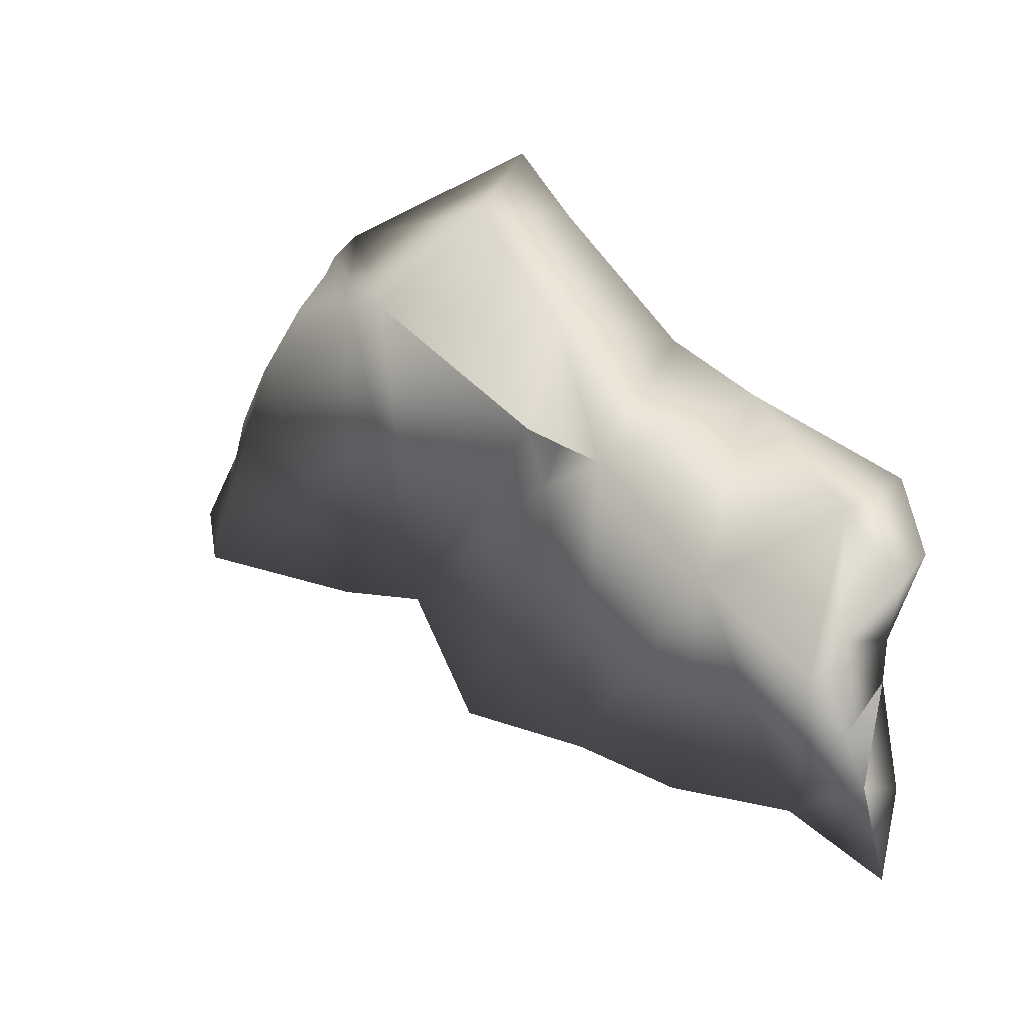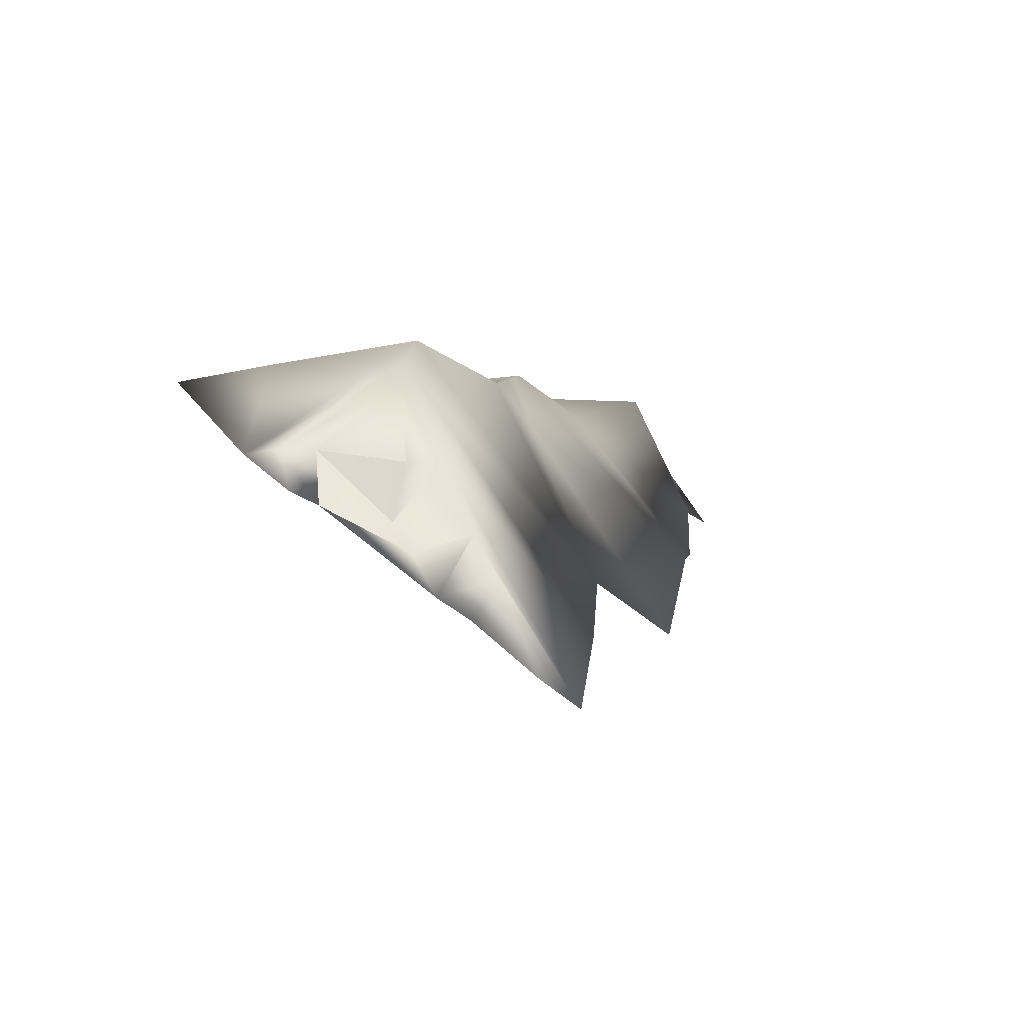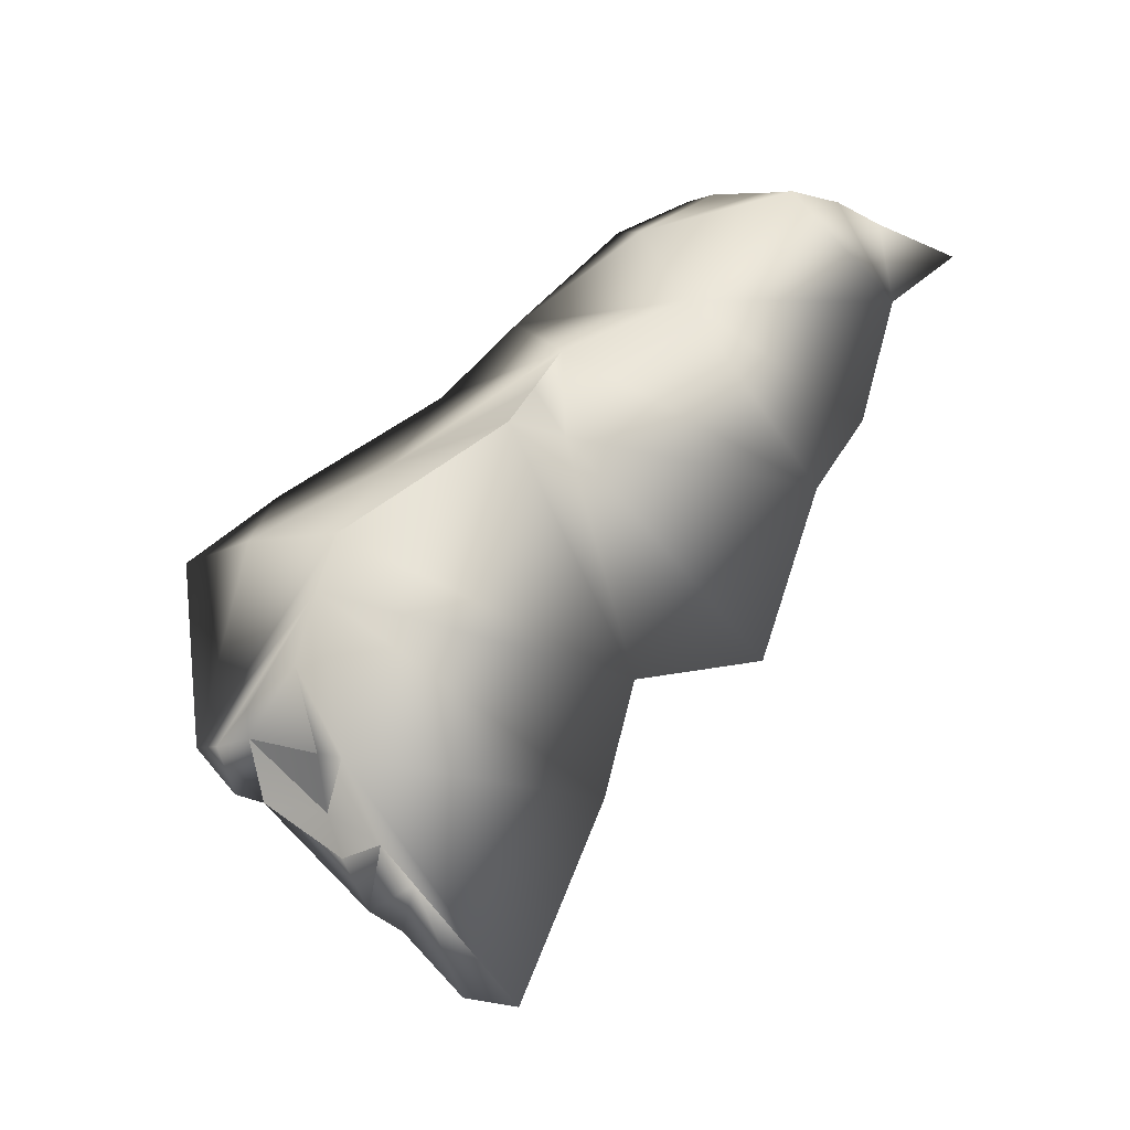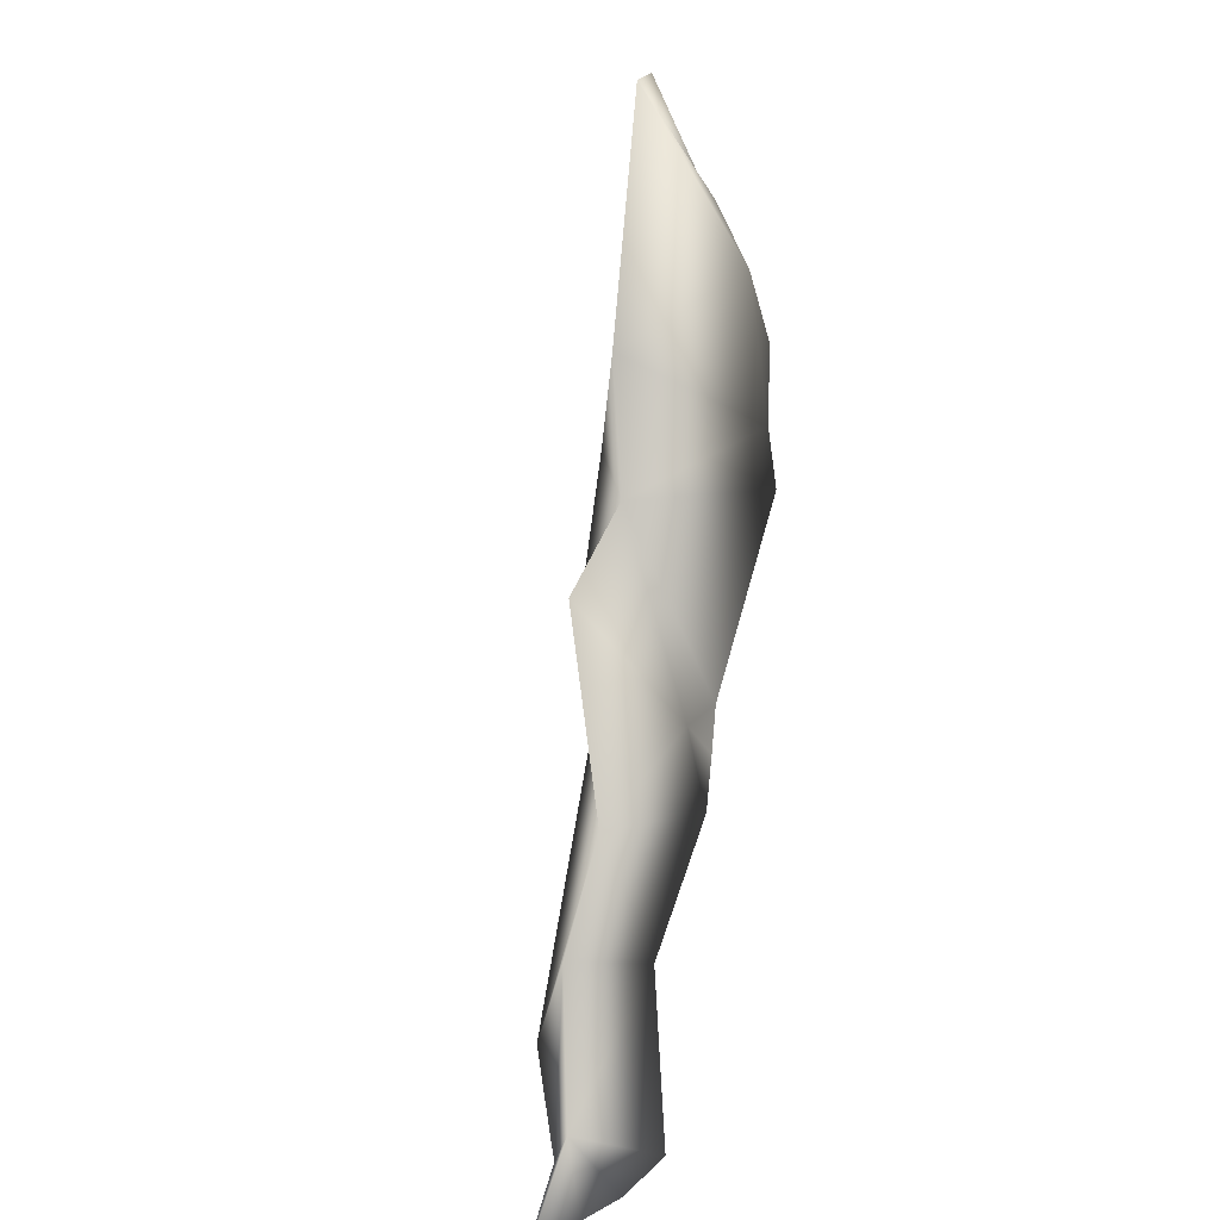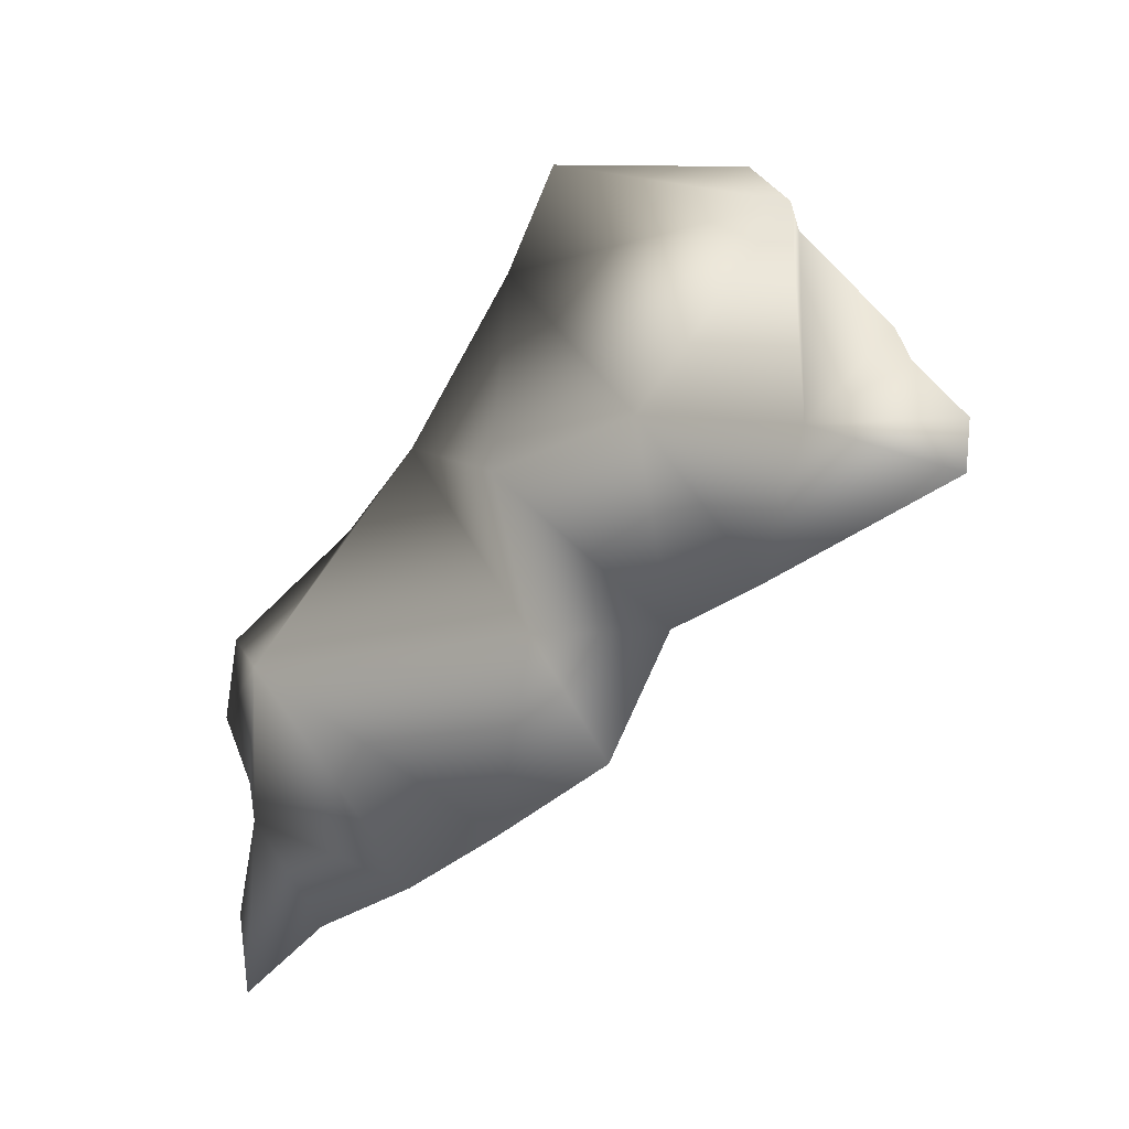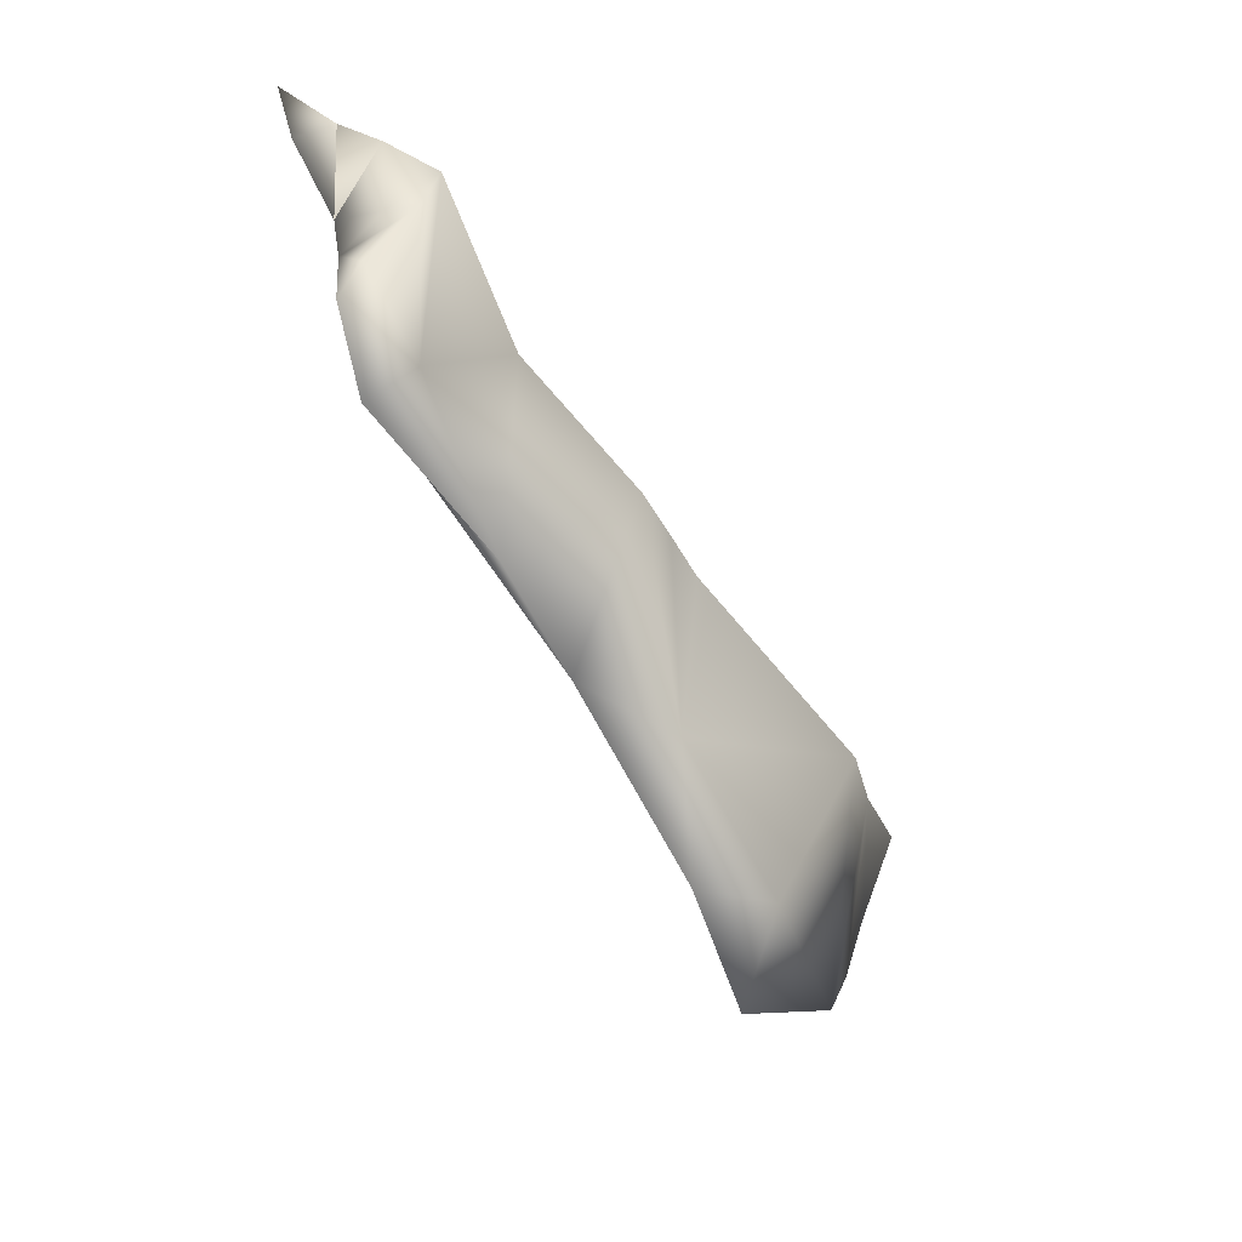
<metadata>
{"format":"obj","ext":"obj","renderer":"f3d","projection":"perspective","resolution":1024,"background":"white","views":[{"elev":-13.5,"azim":152.6,"up":"+Z"},{"elev":-46.5,"azim":62.0,"up":"+Y"},{"elev":-7.5,"azim":98.1,"up":"+Y"},{"elev":-67.1,"azim":18.8,"up":"+Z"},{"elev":-10.1,"azim":-24.0,"up":"+Z"},{"elev":61.1,"azim":-15.9,"up":"+Y"}]}
</metadata>
<code>
o shard22
v 0.418 0.1251 0.2741
v 0.3373 0.286 0.2442
v 0.5121 -0.03224 0.2404
v 0.5137 -0.01046 0.4574
v 0.3702 0.2641 0.08005
v 0.1929 0.5981 0.08004
v 0.185 0.6705 0.03306
v 0.1996 0.6259 -0.0417
v 0.2047 0.6234 -0.08177
v 0.1921 0.5933 -0.2628
v 0.1898 0.618 -0.1812
v 0.2508 0.5301 -0.1955
v 0.2949 0.3911 -0.1617
v 0.3541 0.3095 -0.1142
v 0.39 0.1269 -0.05806
v 0.5652 -0.2127 0.164
v 0.4959 0.03699 0.5032
v 0.3833 0.2392 0.553
v 0.3651 0.3121 0.4579
v 0.3055 0.4264 0.2936
v 0.2677 0.5144 0.2172
v 0.1841 0.6376 0.1135
v 0.5662 0.1848 0.3649
v 0.5551 0.2426 0.3476
v 0.334 0.5196 0.02238
v 0.239 0.6226 0.08155
v 0.5461 0.07225 0.4376
v 0.4214 0.3583 0.1402
v 0.3936 0.3377 0.3298
v 0.592 0.1098 0.3784
v 0.5298 0.04368 0.4399
v 0.5407 -0.03001 0.3572
v 0.5719 0.02633 0.36
v 0.214 0.6698 0.000483
v 0.43 0.408 0.172
v 0.5837 -0.09877 0.2612
v 0.43 0.408 0.172
v 0.5204 0.03663 0.4752
v 0.274 0.6511 -0.0543
v 0.43 0.408 0.172
v 0.23 0.623 -0.1824
v 0.2459 0.6345 -0.07093
v 0.43 0.408 0.1719
v 0.4433 0.253 0.4684
v 0.553 -0.124 0.312
v 0.5583 -0.1428 0.2778
v 0.576 -0.2039 0.2154
v 0.4468 0.3707 0.1953
v 0.4096 0.4515 0.1456
v 0.4435 0.1048 0.0671
v 0.5505 -0.07382 0.3394
v 0.5897 -0.06148 0.2929
v 0.5174 -0.01901 0.4269
v 0.3012 0.6439 -0.0903
v 0.5977 0.02131 0.3298
v 0.4761 -0.01491 0.09383
v 0.2616 0.6408 -0.1385
f 9 13 6
f 50 1 2
f 1 3 4
f 1 4 19
f 2 1 19
f 5 50 2
f 15 5 14
f 18 4 17
f 31 30 27
f 27 30 23
f 54 26 25
f 38 27 23
f 30 31 33
f 38 31 27
f 33 31 32
f 39 34 26
f 33 55 30
f 39 8 34
f 35 48 28
f 31 38 53
f 31 53 32
f 52 51 45
f 42 57 9
f 37 35 28
f 35 29 48
f 52 32 51
f 32 55 33
f 54 39 26
f 42 39 54
f 42 8 39
f 40 37 28
f 37 29 35
f 23 24 17
f 17 38 23
f 46 36 45
f 52 45 36
f 55 23 30
f 41 11 9
f 43 40 28
f 40 29 37
f 44 17 24
f 52 55 32
f 41 9 57
f 34 7 26
f 49 43 28
f 43 29 40
f 29 24 48
f 48 24 50
f 9 8 42
f 25 49 14
f 49 29 43
f 4 53 38
f 32 53 51
f 23 50 24
f 28 48 50
f 28 14 49
f 54 57 42
f 8 7 34
f 29 44 24
f 53 45 51
f 55 56 23
f 56 50 23
f 50 15 28
f 15 14 28
f 41 10 11
f 21 26 22
f 21 25 26
f 21 49 25
f 20 19 29
f 19 18 44
f 17 44 18
f 17 4 38
f 16 52 36
f 16 55 52
f 12 25 13
f 12 54 25
f 12 10 41
f 7 22 26
f 9 6 8
f 6 22 7
f 8 6 7
f 10 9 11
f 9 10 12
f 13 9 12
f 6 13 14
f 5 6 14
f 15 50 5
f 1 50 56
f 3 1 56
f 56 16 3
f 3 16 47
f 47 46 3
f 53 3 45
f 46 45 3
f 4 3 53
f 19 4 18
f 19 20 2
f 20 5 2
f 6 5 20
f 6 20 21
f 21 22 6
f 47 36 46
f 49 21 20
f 49 20 29
f 44 29 19
f 16 36 47
f 16 56 55
f 13 25 14
f 12 57 54
f 12 41 57

</code>
